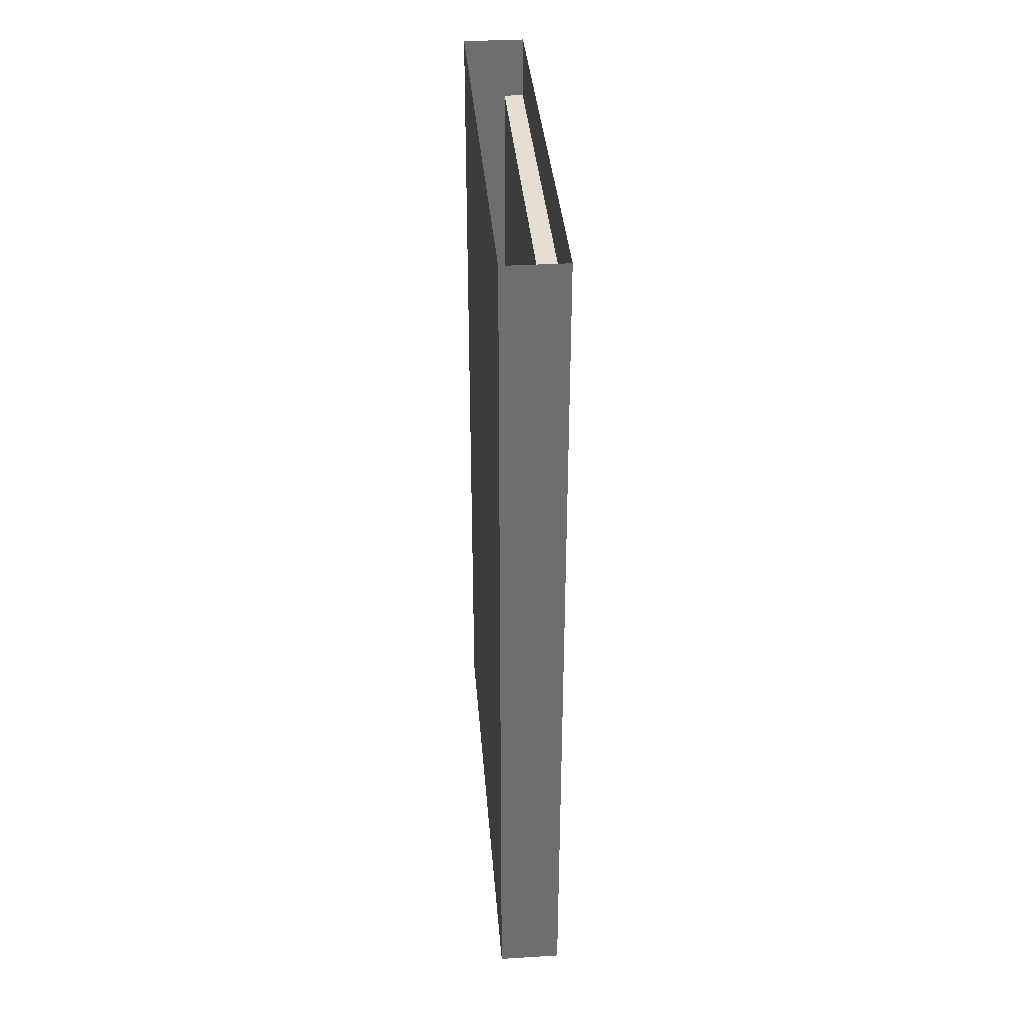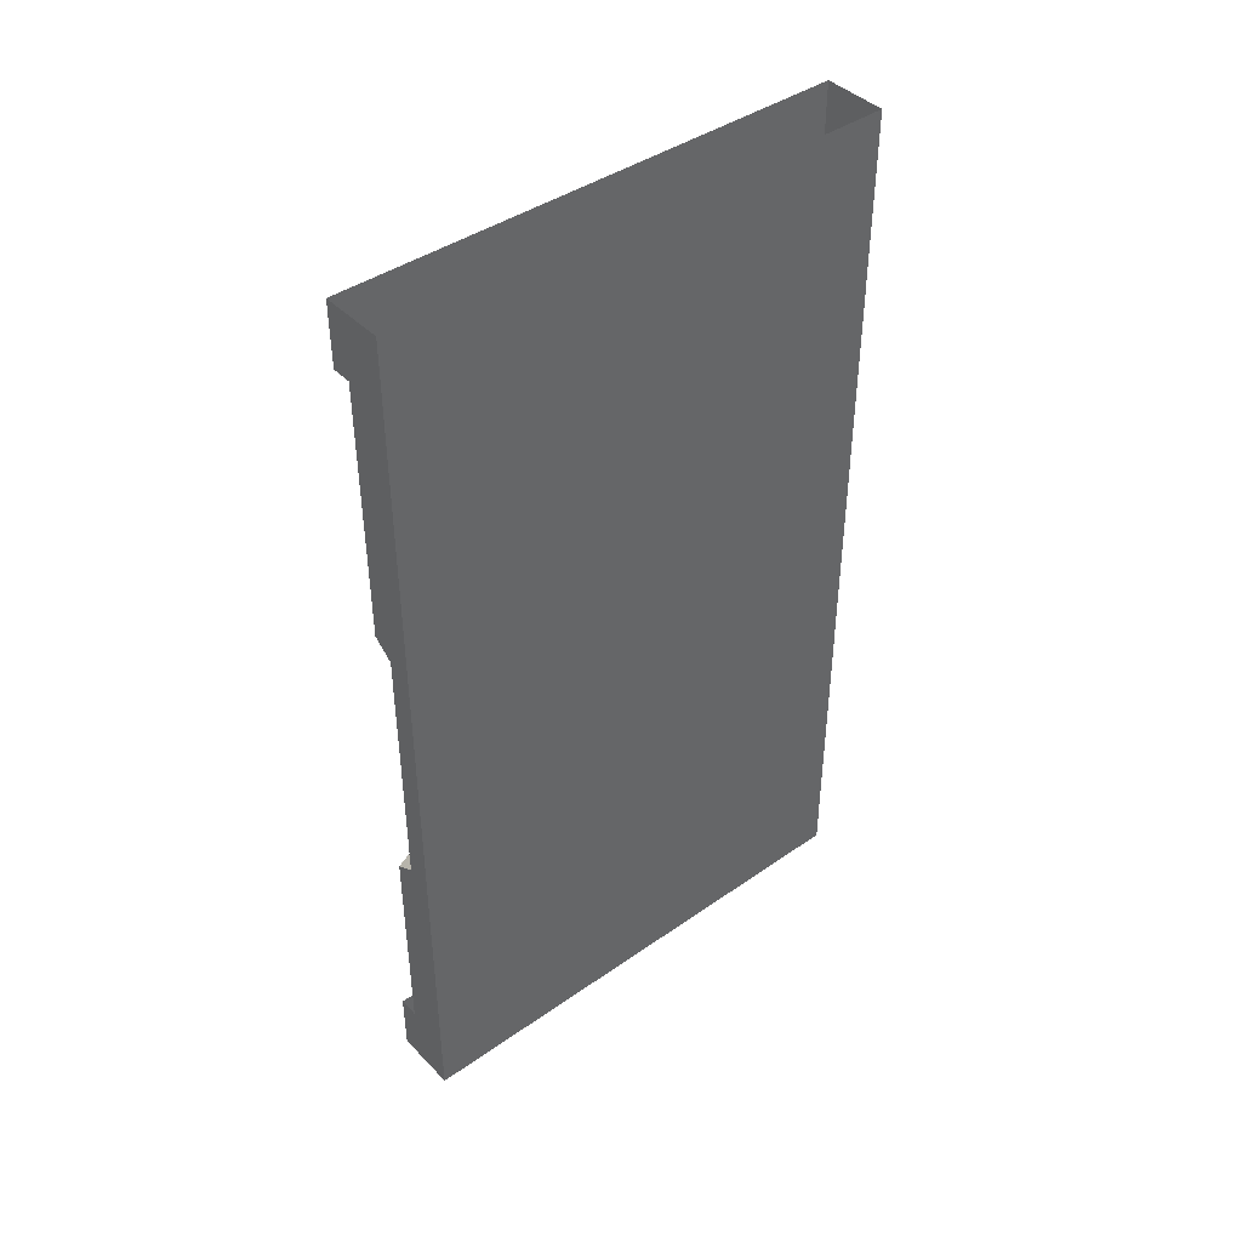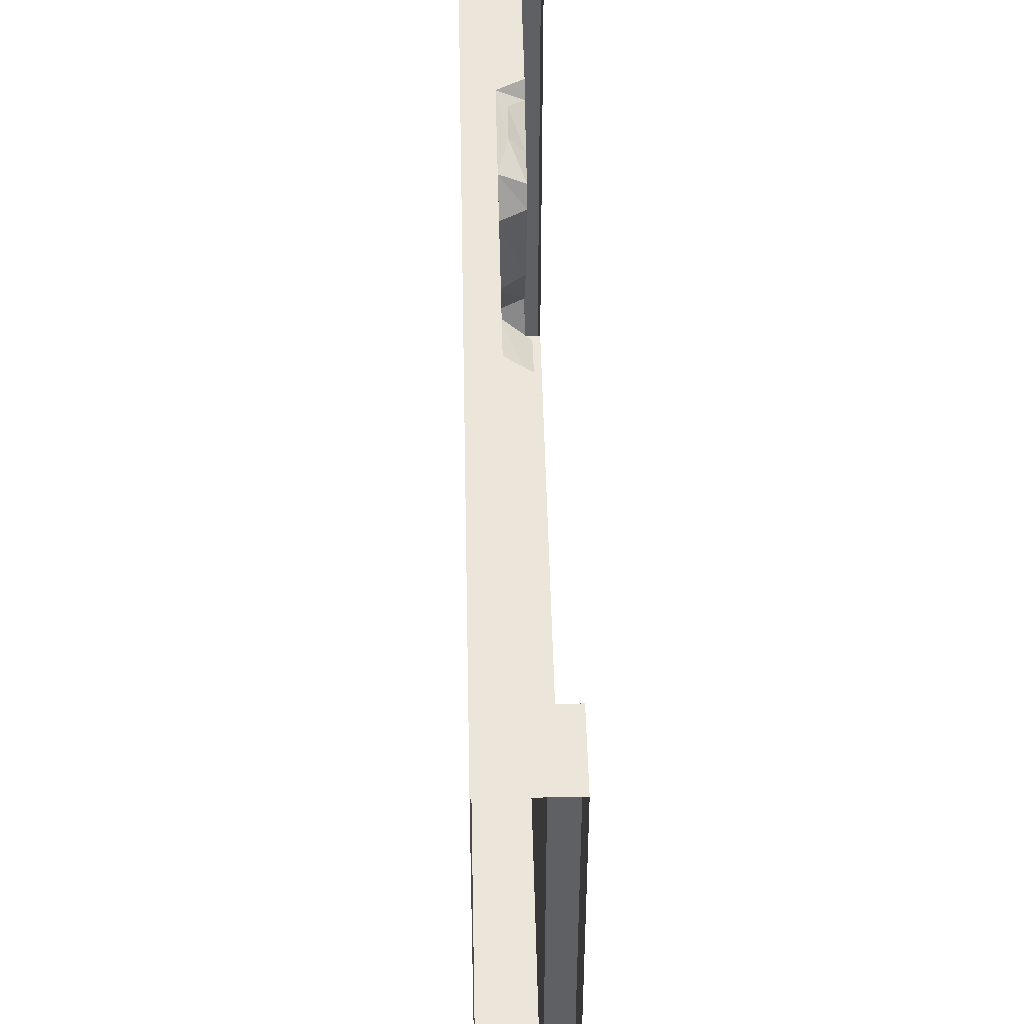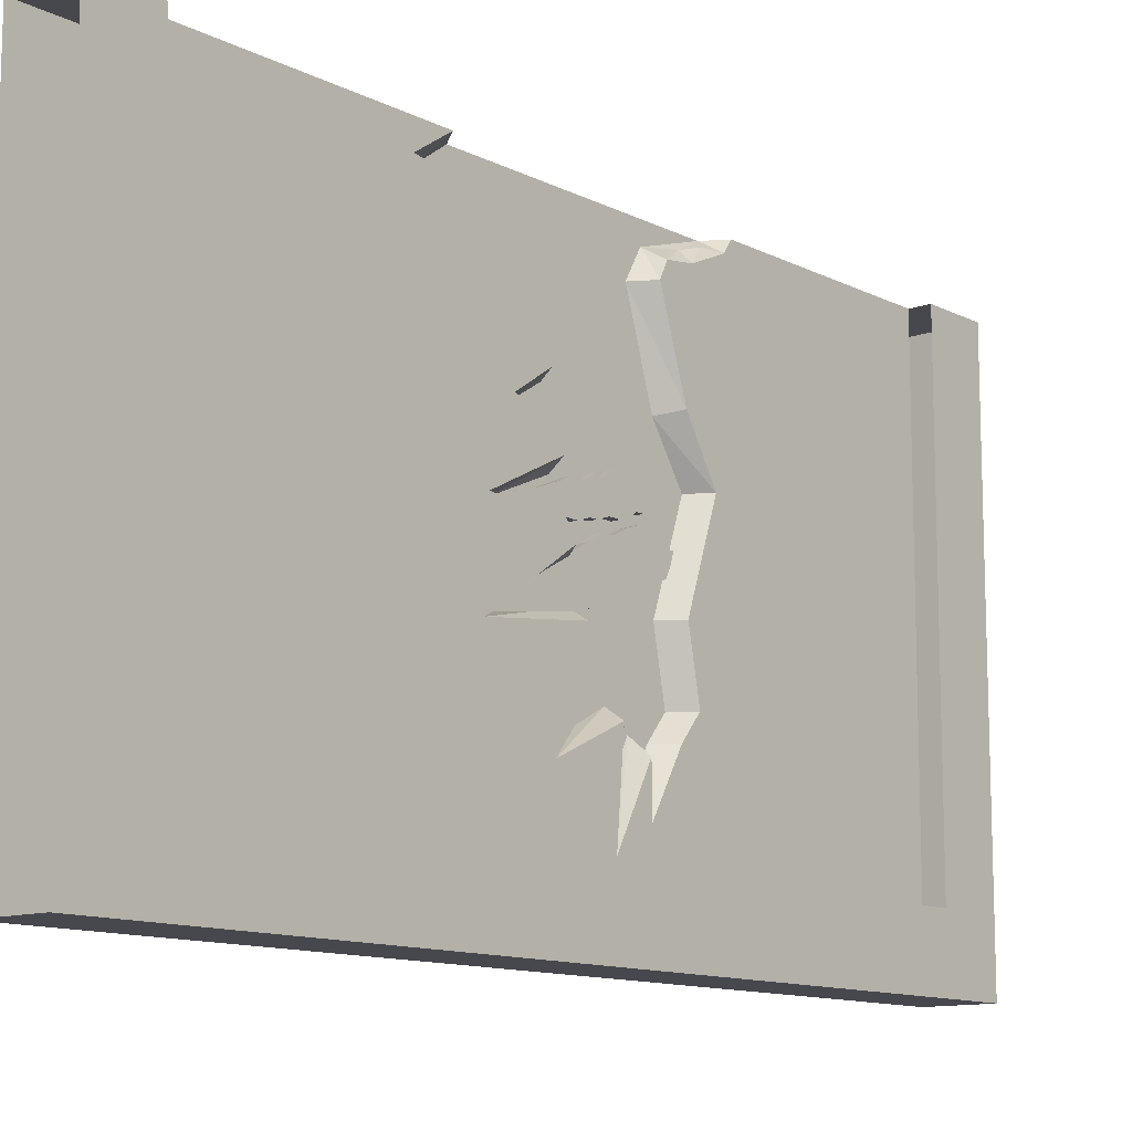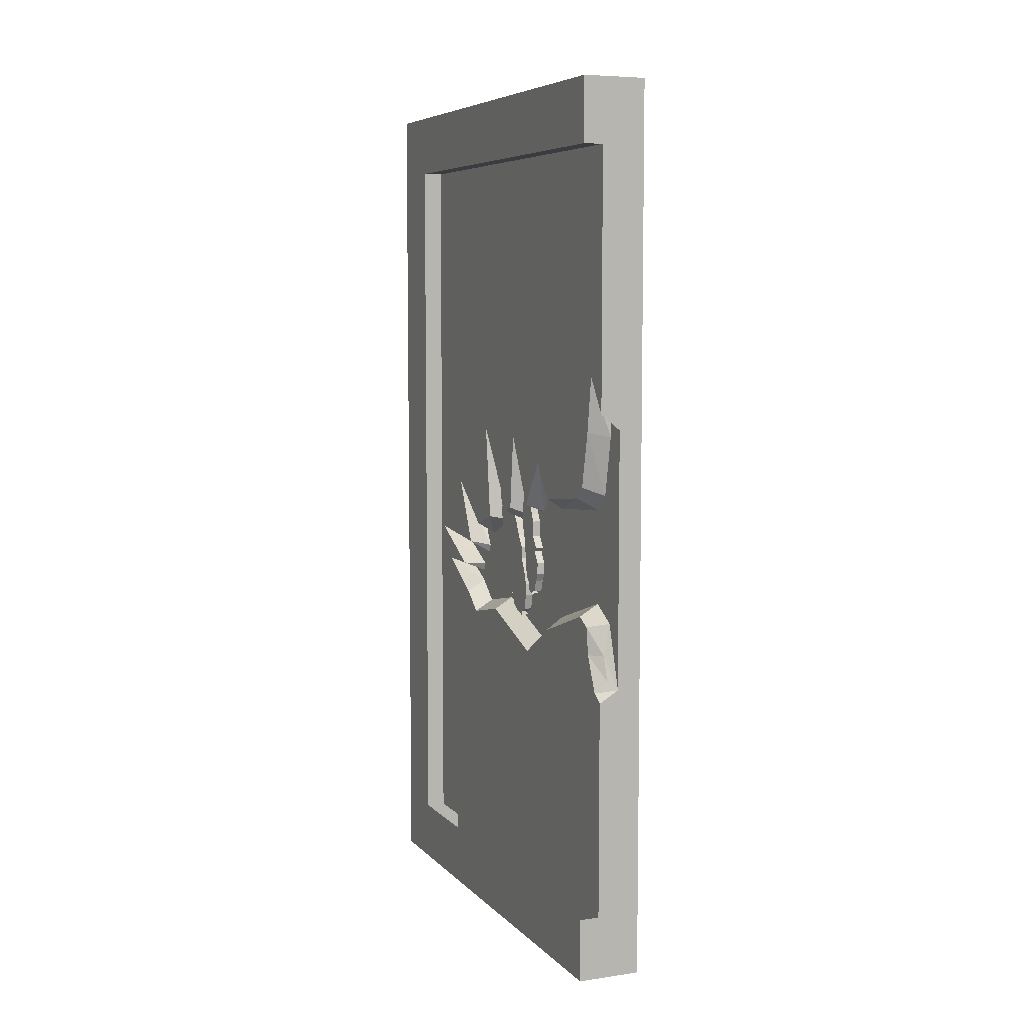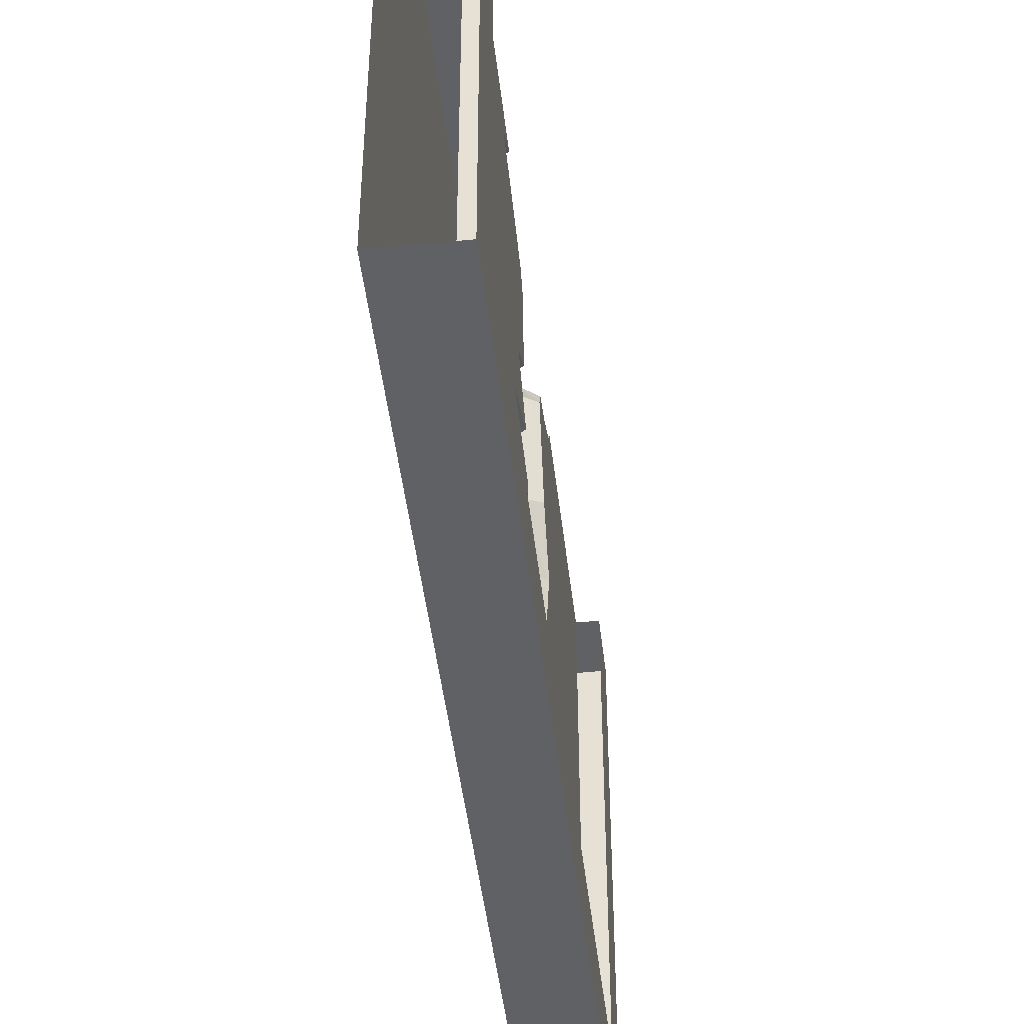
<metadata>
{"format":"obj","ext":"obj","renderer":"f3d","projection":"perspective","resolution":1024,"background":"white","views":[{"elev":36.1,"azim":175.5,"up":"+Y"},{"elev":42.3,"azim":50.1,"up":"+Y"},{"elev":46.9,"azim":178.8,"up":"+Z"},{"elev":-11.8,"azim":-140.1,"up":"+Z"},{"elev":6.7,"azim":-22.6,"up":"+Y"},{"elev":-46.0,"azim":-173.5,"up":"+Z"}]}
</metadata>
<code>
v -0.375 -1.75 0.5
v -0.375 -1.75 -0.5
v -0.375 0 -0.5
v -0.375 0 0.5
v -0.4219 -1.172 0.5
v -0.4609 -1.195 0.5
v -0.4609 -1.625 0.5
v -0.5 -1.625 0.5
v -0.5 -1.75 0.5
v -0.5 -1.75 -0.5
v -0.5 0 -0.5
v -0.5 -1.625 -0.375
v -0.5 -0.125 -0.375
v -0.5 0 0.5
v -0.5 -0.125 0.5
v -0.4609 -0.125 0.5
v -0.4609 -0.6328 0.5
v -0.4219 -0.6641 0.5
v -0.4219 -0.8125 0.4609
v -0.4219 -1.047 0.4609
v -0.4375 -1.109 0.4688
v -0.4375 -1.156 0.4844
v -0.4609 -1.18 0.4766
v -0.4609 -1.156 0.1406
v -0.4609 -1.625 -0.375
v -0.4609 -1.117 -0.1562
v -0.4609 -1.078 -0.2031
v -0.4609 -1.016 -0.3125
v -0.4609 -0.9453 -0.3594
v -0.4609 -0.125 -0.375
v -0.4609 -1.055 0.4375
v -0.4609 -1.039 0.4062
v -0.4609 -1.094 0.2422
v -0.4609 -1.109 0.4453
v -0.4219 -1.016 0.4062
v -0.4219 -1.07 0.2344
v -0.4609 -1.094 -0.03906
v -0.4219 -1.07 -0.03906
v -0.4219 -1.094 -0.1562
v -0.4219 -1.055 -0.2031
v -0.4219 -1.031 -0.25
v -0.4609 -1.016 -0.2266
v -0.4219 -1.016 -0.1953
v -0.4219 -0.9688 -0.2891
v -0.4609 -0.9609 -0.1875
v -0.4609 -0.8281 -0.25
v -0.4609 -0.6953 -0.09375
v -0.4609 -0.9141 -0.1406
v -0.4609 -0.8906 -0.07031
v -0.4219 -0.8984 -0.04688
v -0.4219 -0.7344 -0.07812
v -0.4609 -0.8672 0.02344
v -0.4609 -0.8594 0.04688
v -0.4609 -0.7031 0.0625
v -0.4609 -0.5625 0.4531
v -0.4219 -0.6094 0.4609
v -0.4219 -0.6797 0.4609
v -0.4219 -0.7969 0.4375
v -0.4219 -0.8281 0.4062
v -0.4609 -0.8438 0.1328
v -0.4609 -0.75 0.1953
v -0.4219 -0.75 0.07031
v -0.4219 -0.8594 0.1172
v -0.4219 -0.8594 0.1406
v -0.4219 -0.7812 0.1953
v -0.4609 -0.8203 0.2422
v -0.4609 -0.8047 0.3906
v -0.4609 -0.7812 0.4141
v -0.4609 -0.6719 0.4375
v -0.4219 -0.875 0.0625
v -0.4219 -1.133 0.1406
v -0.4219 -0.8438 0.2344
v -0.4219 -0.8906 0.007812
v -0.4219 -0.9375 -0.1406
v -0.4219 -0.8672 -0.2188
v -0.4219 -0.9688 -0.1641
v -0.4219 -0.9844 -0.1719
v -0.4219 -1.031 -0.2031
v -0.4375 -1.023 0.07812
v -0.4375 -1 0.02344
v -0.4375 -1.039 0.03125
v -0.4375 -1.047 0.07812
v -0.4219 -1.047 0.07812
v -0.4219 -1.023 0.07812
v -0.4375 -1 0.07031
v -0.4375 -0.9766 0.01562
v -0.4375 -1.008 0.02344
v -0.4375 -1.031 0.03125
v -0.4375 -1.062 0.03906
v -0.4375 -1.062 0.04688
v -0.4375 -1.078 0.07031
v -0.4219 -1.078 0.07031
v -0.4375 -0.9531 0.007812
v -0.4375 -0.9688 0.05469
v -0.4375 -0.9453 0.05469
v -0.4375 -0.9219 0
v -0.4375 -0.9297 -0.007812
v -0.4375 -1.008 -0.01562
v -0.4375 -1.031 -0.007812
v -0.4219 -1 0.07031
v -0.4219 -0.9688 0.05469
v -0.4219 -0.9453 0.05469
v -0.4375 -0.9219 0.03906
v -0.4375 -0.8984 -0.007812
v -0.4375 -0.8984 -0.01562
v -0.4375 -0.9688 -0.03125
v -0.4219 -0.9688 -0.03125
v -0.4219 -1.008 -0.01562
v -0.4219 -1.031 -0.007812
v -0.4375 -1.062 0.007812
v -0.4375 -1.078 0.01562
v -0.4375 -1.086 0.03125
v -0.4375 -1.094 0.05469
v -0.4375 -1.086 0.05469
v -0.4219 -1.086 0.05469
v -0.4375 -0.8906 0.02344
v -0.4375 -0.875 -0.01562
v -0.4375 -0.875 -0.02344
v -0.4375 -0.9531 -0.03906
v -0.4219 -0.9531 -0.03906
v -0.4375 -0.8203 -0.03906
v -0.4375 -0.8281 -0.04688
v -0.4375 -0.9219 -0.04688
v -0.4219 -0.9219 -0.04688
v -0.4375 -0.8672 0.007812
v -0.4375 -0.8281 -0.01562
v -0.4375 -0.7344 -0.07812
v -0.4375 -0.8906 -0.05469
v -0.4219 -0.8906 -0.05469
v -0.4219 -0.9219 0.03906
v -0.4219 -0.8906 0.02344
v -0.4219 -0.8672 0.007812
v -0.4219 -0.8281 -0.01562
v -0.4375 -0.8438 -0.05469
v -0.4219 -0.8438 -0.05469
v -0.4219 -1.062 0.007812
v -0.4219 -1.078 0.01562
v -0.4219 -1.086 0.03125
v -0.4219 -1.094 0.05469
v -0.4375 -0.9922 0.1406
v -0.4375 -0.9609 0.1016
v -0.4375 -0.9922 0.1016
v -0.4375 -1.008 0.1328
v -0.4219 -1.008 0.1328
v -0.4219 -0.9922 0.1406
v -0.4375 -0.9688 0.1406
v -0.4375 -0.9453 0.09375
v -0.4375 -0.9688 0.09375
v -0.4375 -1.016 0.09375
v -0.4375 -1.016 0.1016
v -0.4375 -1.016 0.1094
v -0.4375 -1.031 0.125
v -0.4219 -1.031 0.125
v -0.4375 -0.9375 0.09375
v -0.4375 -0.9453 0.125
v -0.4375 -0.9375 0.1328
v -0.4375 -0.9062 0.09375
v -0.4375 -0.9141 0.09375
v -0.4375 -0.9609 0.07812
v -0.4375 -0.9844 0.07812
v -0.4219 -0.9688 0.1406
v -0.4219 -0.9453 0.125
v -0.4219 -0.9375 0.1328
v -0.4375 -0.9141 0.1172
v -0.4375 -0.8828 0.09375
v -0.4375 -0.9375 0.07031
v -0.4219 -0.9375 0.07031
v -0.4219 -0.9609 0.07812
v -0.4219 -0.9844 0.07812
v -0.4375 -1.008 0.08594
v -0.4219 -1.008 0.08594
v -0.4219 -1.016 0.09375
v -0.4375 -1.031 0.09375
v -0.4375 -1.039 0.1094
v -0.4375 -1.031 0.1172
v -0.4219 -1.031 0.1172
v -0.4375 -0.8828 0.1172
v -0.4375 -0.8672 0.09375
v -0.4375 -0.8672 0.08594
v -0.4375 -0.9219 0.07031
v -0.4219 -0.9219 0.07031
v -0.4375 -0.8281 0.08594
v -0.4375 -0.8281 0.07812
v -0.4375 -0.8984 0.0625
v -0.4219 -0.8984 0.0625
v -0.4375 -0.8672 0.1094
v -0.4375 -0.8281 0.09375
v -0.4375 -0.75 0.07031
v -0.4375 -0.875 0.0625
v -0.4219 -0.9141 0.1172
v -0.4219 -0.8828 0.1172
v -0.4219 -0.8672 0.1094
v -0.4219 -0.8281 0.09375
v -0.4219 -1.031 0.09375
v -0.4219 -1.039 0.1094
v -0.4375 -0.8359 0.07031
f 1 2 3
f 1 3 4
f 11 10 12
f 11 12 13
f 11 13 14
f 14 13 15
f 5 22 23
f 5 23 6
f 25 30 13
f 25 13 12
f 31 34 21
f 31 21 20
f 31 20 32
f 32 20 35
f 32 35 33
f 33 35 36
f 33 36 24
f 34 23 22
f 34 22 21
f 26 37 38
f 26 38 39
f 26 39 27
f 27 39 40
f 27 40 28
f 28 40 41
f 28 41 42
f 29 42 43
f 29 43 44
f 29 44 45
f 30 16 15
f 30 15 13
f 47 49 50
f 47 50 51
f 47 51 52
f 17 55 56
f 17 56 18
f 60 54 62
f 60 62 63
f 60 63 64
f 60 64 61
f 61 64 65
f 61 65 66
f 55 69 57
f 55 57 56
f 65 72 66
f 66 72 67
f 67 72 59
f 67 59 68
f 68 59 58
f 68 58 69
f 69 58 57
f 73 70 53
f 73 53 52
f 73 52 51
f 74 50 49
f 74 49 48
f 74 48 75
f 41 78 42
f 42 78 43
f 44 77 45
f 45 77 76
f 45 76 46
f 46 76 75
f 46 75 48
f 70 62 54
f 70 54 53
f 36 71 24
f 24 71 37
f 37 71 38
f 10 9 8
f 10 8 12
f 1 4 5
f 1 5 6
f 1 6 7
f 1 7 8
f 1 8 9
f 1 9 2
f 2 9 10
f 2 10 3
f 3 10 11
f 14 15 16
f 14 16 4
f 4 16 17
f 4 17 18
f 4 18 5
f 6 23 7
f 7 23 24
f 7 24 25
f 25 24 26
f 25 26 27
f 25 27 28
f 25 28 29
f 25 29 30
f 31 32 33
f 31 33 34
f 33 24 23
f 33 23 34
f 24 37 26
f 28 42 29
f 29 45 46
f 29 46 30
f 30 46 47
f 30 47 16
f 46 48 49
f 46 49 47
f 47 52 53
f 47 53 54
f 47 54 55
f 47 55 16
f 16 55 17
f 60 61 54
f 61 66 67
f 61 67 68
f 61 68 55
f 61 55 54
f 55 68 69
f 5 18 19
f 5 19 20
f 5 20 21
f 5 21 22
f 18 56 57
f 18 57 19
f 19 57 58
f 19 58 59
f 19 59 35
f 19 35 20
f 63 62 70
f 63 70 71
f 63 71 64
f 64 71 36
f 64 36 72
f 64 72 65
f 73 51 50
f 73 50 38
f 73 38 71
f 73 71 70
f 72 36 35
f 72 35 59
f 74 39 38
f 74 38 50
f 74 75 76
f 74 76 39
f 39 76 77
f 39 77 43
f 39 43 78
f 39 78 40
f 40 78 41
f 77 44 43
f 79 80 81
f 79 81 82
f 79 82 83
f 79 83 84
f 93 97 98
f 93 86 94
f 94 86 85
f 94 85 100
f 94 100 101
f 95 102 103
f 95 103 96
f 96 103 104
f 97 106 98
f 98 106 107
f 98 107 108
f 99 109 110
f 99 110 86
f 86 110 87
f 88 111 89
f 89 111 112
f 90 114 91
f 91 114 115
f 91 115 92
f 105 118 119
f 118 123 119
f 119 123 124
f 119 124 120
f 122 127 128
f 116 131 125
f 116 125 117
f 117 125 121
f 127 134 128
f 128 134 135
f 128 135 129
f 111 137 112
f 112 137 138
f 103 102 130
f 125 131 132
f 110 109 136
f 140 141 142
f 140 142 143
f 140 143 144
f 140 144 145
f 142 149 150
f 154 158 159
f 154 147 155
f 155 147 146
f 155 146 161
f 155 161 162
f 156 163 164
f 156 164 157
f 157 164 165
f 158 166 159
f 159 166 167
f 159 167 168
f 160 169 170
f 160 170 147
f 147 170 148
f 149 172 173
f 149 173 150
f 151 175 152
f 152 175 176
f 152 176 153
f 165 179 180
f 179 184 180
f 180 184 185
f 180 185 181
f 183 188 189
f 177 191 186
f 177 186 178
f 178 186 182
f 173 172 194
f 164 163 190
f 186 191 192
f 188 196 189
f 170 169 171
f 79 84 85
f 79 85 80
f 80 85 86
f 80 86 87
f 80 87 81
f 81 87 88
f 81 88 89
f 81 89 90
f 81 90 91
f 81 91 82
f 82 91 92
f 82 92 83
f 93 94 95
f 93 95 96
f 93 96 97
f 93 98 99
f 93 99 86
f 94 101 95
f 95 101 102
f 96 104 97
f 97 104 105
f 97 105 106
f 98 108 99
f 99 108 109
f 87 110 111
f 87 111 88
f 89 112 113
f 89 113 90
f 90 113 114
f 104 103 116
f 104 116 117
f 104 117 118
f 104 118 105
f 105 119 106
f 106 119 120
f 106 120 107
f 118 117 121
f 118 121 122
f 118 122 123
f 121 125 126
f 121 126 127
f 121 127 122
f 122 128 123
f 123 128 129
f 123 129 124
f 85 84 100
f 116 103 130
f 116 130 131
f 126 125 132
f 126 132 133
f 126 133 127
f 127 133 51
f 127 51 134
f 134 51 135
f 111 110 136
f 111 136 137
f 112 138 113
f 113 138 139
f 140 145 146
f 140 146 141
f 141 146 147
f 141 147 148
f 141 148 142
f 142 148 149
f 142 150 151
f 142 151 152
f 142 152 143
f 143 152 153
f 143 153 144
f 154 155 156
f 154 156 157
f 154 157 158
f 154 159 160
f 154 160 147
f 155 162 156
f 156 162 163
f 157 165 158
f 158 165 166
f 159 168 160
f 160 168 169
f 148 170 149
f 149 170 171
f 149 171 172
f 150 173 174
f 150 174 151
f 151 174 175
f 165 164 177
f 165 177 178
f 165 178 179
f 165 180 166
f 166 180 181
f 166 181 167
f 179 178 182
f 179 182 183
f 179 183 184
f 182 186 187
f 182 187 188
f 182 188 183
f 183 189 184
f 184 189 185
f 146 145 161
f 177 164 190
f 177 190 191
f 187 186 192
f 187 192 193
f 187 193 188
f 173 194 174
f 174 194 195

</code>
